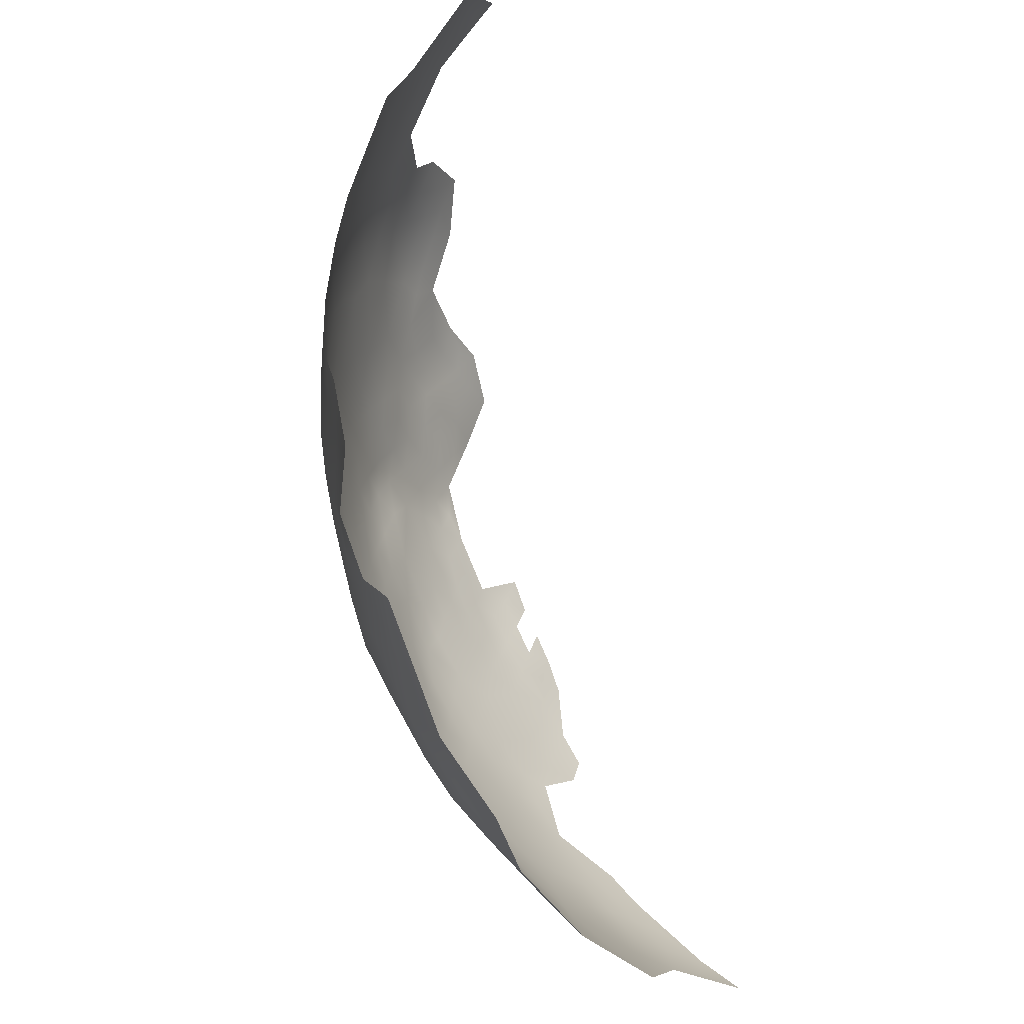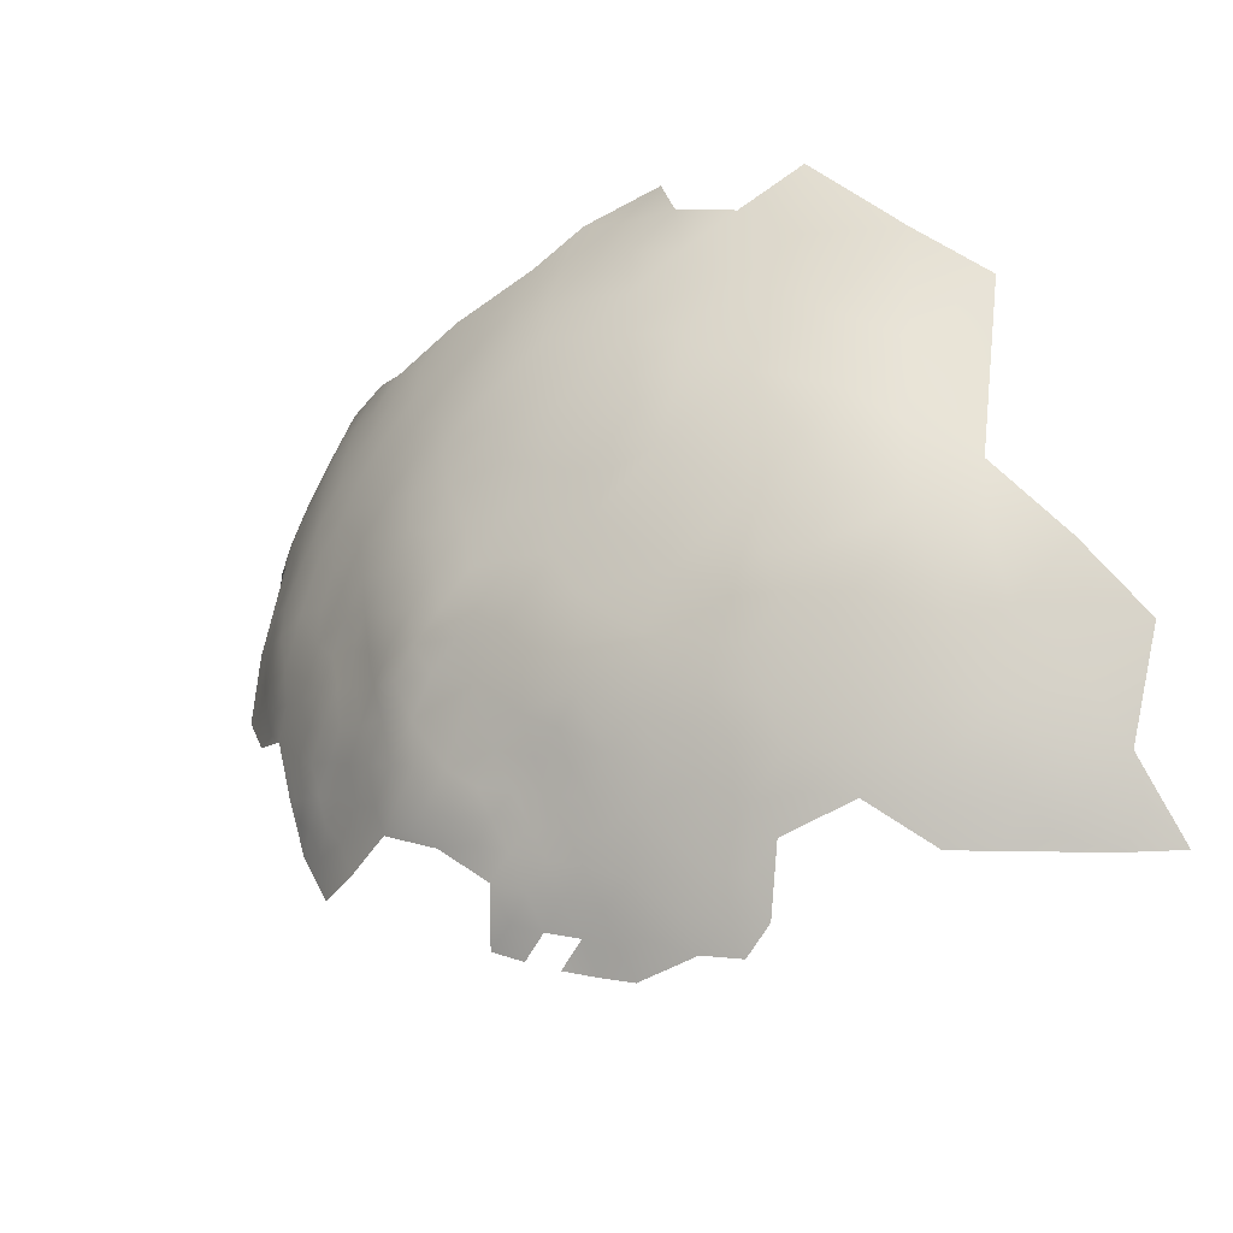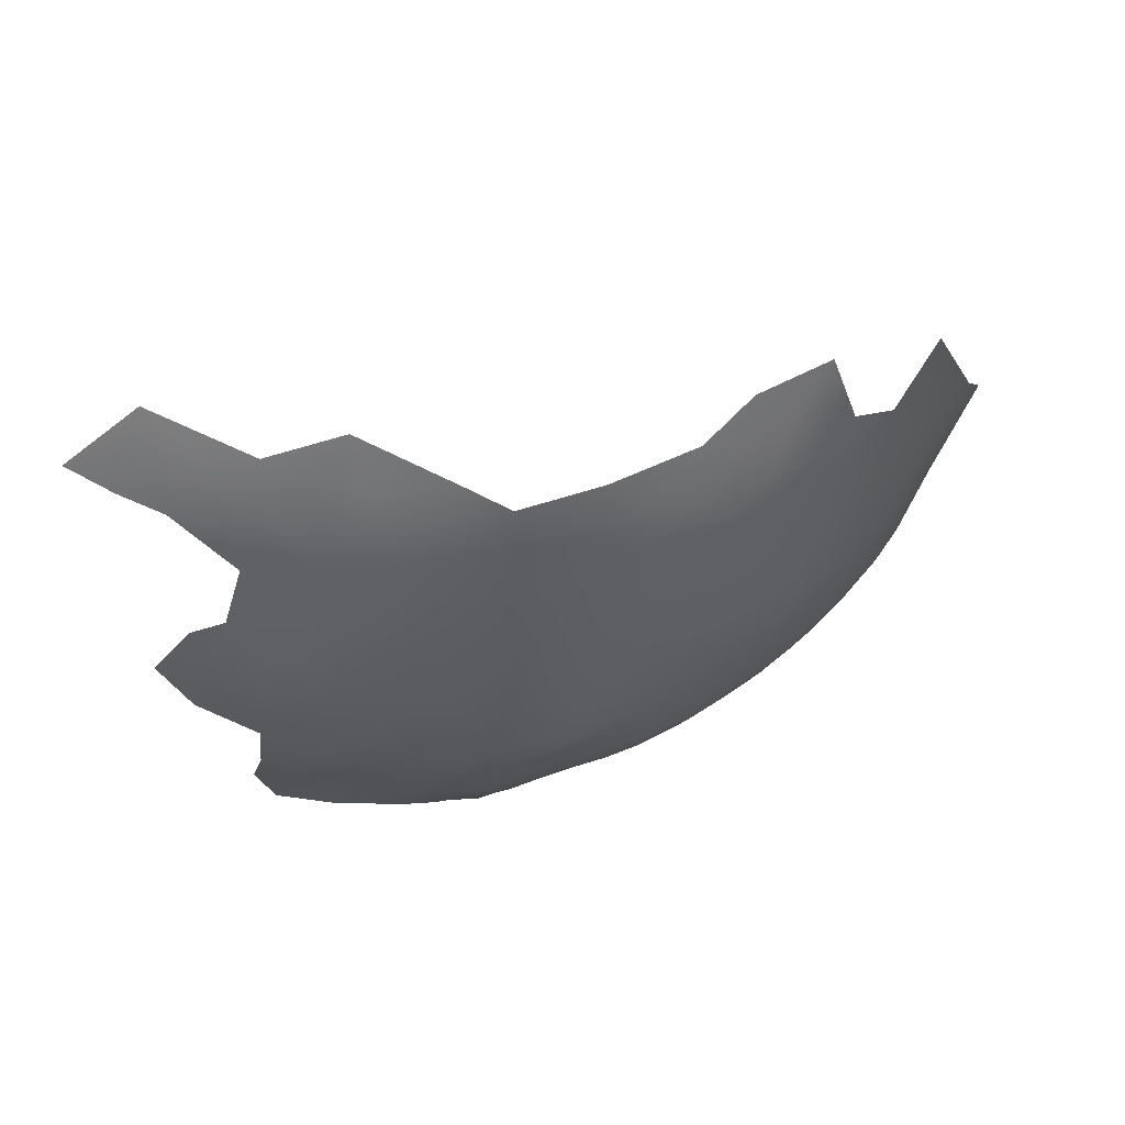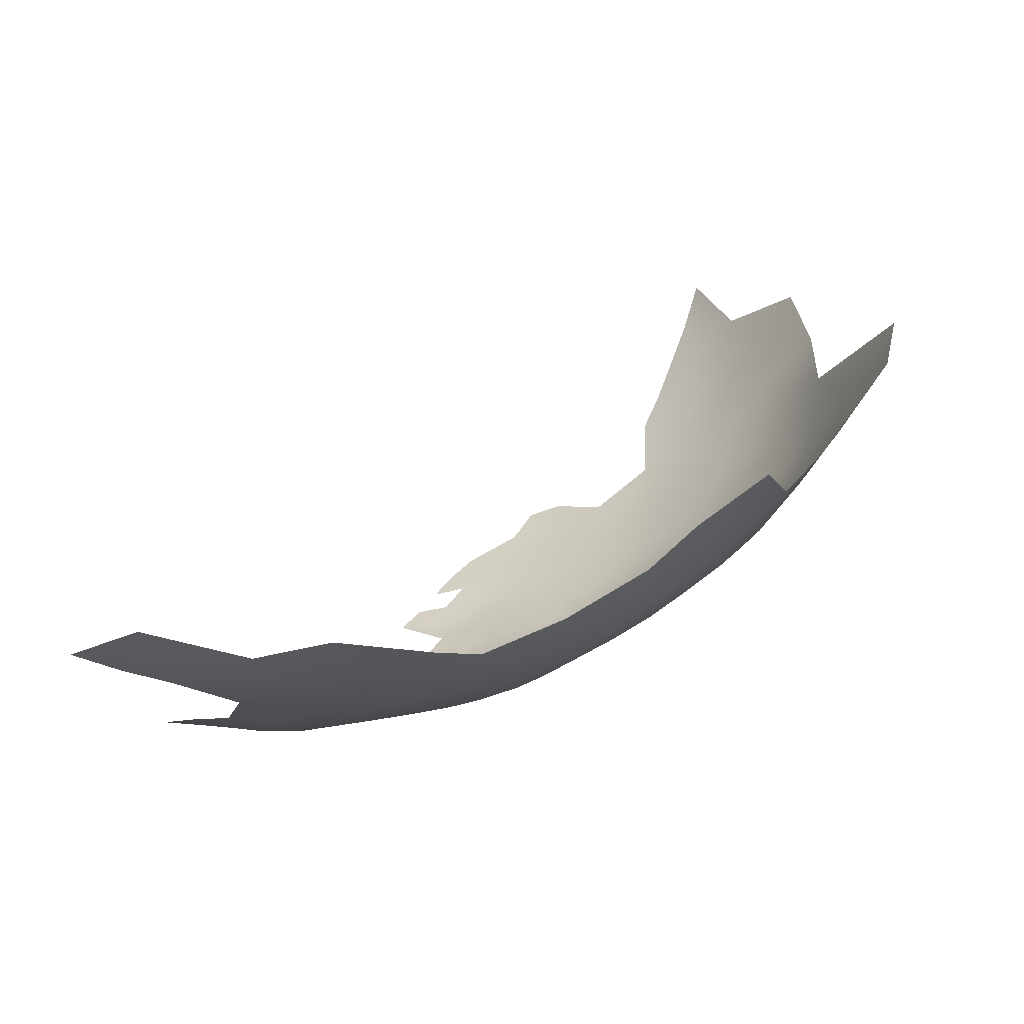
<metadata>
{"format":"obj","ext":"obj","renderer":"f3d","projection":"perspective","resolution":1024,"background":"white","views":[{"elev":50.0,"azim":-97.3,"up":"+Z"},{"elev":-47.3,"azim":-145.2,"up":"+Z"},{"elev":46.1,"azim":150.0,"up":"+Z"},{"elev":74.8,"azim":146.5,"up":"+Z"}]}
</metadata>
<code>
v 562.8 -108.3 -13.85
v 563.2 -110.8 -17.29
v 562.9 -113.2 -20.44
v 559.8 -111.8 -19.15
v 559.3 -114 -22.16
v 559.4 -116.4 -24.93
v 558.3 -119.4 -28.27
v 562.3 -117.8 -26.25
v 562.2 -120.9 -29.22
v 555 -115.6 -24.22
v 562.6 -115.5 -23.41
v 555.7 -112 -19.93
v 551.5 -110.9 -18.32
v 565.7 -119.3 -27.4
v 565.6 -122.3 -29.99
v 562.6 -123.5 -31.88
v 559 -123.6 -32.58
v 565.6 -125.1 -32.74
v 569.1 -123.9 -31.08
v 555.2 -122.7 -32.08
v 555 -125.5 -34.86
v 551.4 -124.1 -33.34
v 551.5 -120.4 -29.54
v 547.7 -122.4 -31.25
v 547.6 -125.8 -34.49
v 543.9 -121.5 -29.51
v 551.1 -127.1 -36.06
v 540 -119.9 -27.22
v 544.5 -118.7 -26.89
v 536 -119.2 -25.18
v 540 -117.1 -24.07
v 531.8 -121.4 -26.06
v 531.2 -124.7 -29.15
v 527.5 -123.9 -26.77
v 527.4 -127.5 -30.07
v 523.7 -126.7 -27.52
v 522.4 -123.5 -23.41
v 527.3 -120.3 -22.84
v 531.7 -118.1 -22.32
v 535.7 -122.2 -28.5
v 535.9 -116.1 -21.48
v 531.3 -128.3 -32.4
v 527.3 -130.8 -32.78
v 532.1 -115.4 -18.83
v 535.9 -113.3 -17.56
v 540 -114 -20.14
v 522.3 -133.2 -31.99
v 518.3 -137.3 -32.69
v 518.6 -133 -29.6
v 523.1 -130 -29.92
v 519.1 -129 -26.64
v 562.1 -125.9 -34.45
v 523.2 -119.5 -19.14
v 517.8 -120.5 -16.14
v 522.4 -116.3 -14.14
v 527.4 -116.5 -17.84
v 539.9 -111.1 -16.11
v 543.9 -111.9 -18.49
v 543.9 -114.9 -22.38
v 565.6 -116.7 -24.38
v 543.6 -109.1 -14.42
v 547.6 -110 -16.73
v 547.6 -113 -20.54
v 548.1 -116.3 -24.54
v 551.2 -114.1 -22.32
v 514.8 -127.5 -21.44
v 514 -132.9 -26.15
v 513.6 -141.2 -31.94
v 515 -136.2 -29.55
v 551.3 -108.3 -14.64
v 539.7 -108.3 -11.88
v 535.7 -110.4 -13.42
v 569.1 -121.1 -28.42
v 548.4 -107.3 -12.58
v 531.7 -112.7 -14.84
v 527.2 -112.7 -12.43
v 531.3 -109.6 -9.739
v 535.8 -107.9 -9.246
v 535.2 -105.5 -3.514
v 538.9 -106.4 -7.874
v 543.8 -105.8 -7.944
v 523 -111.9 -7.096
v 517.6 -116.7 -10.26
v 511.2 -121.1 -10.57
v 515.9 -114.6 -2.814
v 569 -118.1 -25.62
v 569.2 -115.6 -22.55
v 572.3 -122.6 -29.3
v 559.5 -109.7 -16.49
v 556.5 -108.1 -14.71
v 508.2 -128.9 -16.4
v 512.7 -124.3 -15.92
v 572.1 -119.9 -26.69
v 566.1 -114.5 -21.55
v 572.4 -116.9 -23.74
v 575.7 -121.7 -27.13
v 569.7 -113.3 -19.62
v 572.5 -114.7 -20.37
v 520.8 -109.8 0.7705
v 566.9 -109.9 -15.1
v 566.6 -112.2 -18.57
v 570.1 -111.5 -16.93
v 572.9 -110 -14.12
v 573.6 -112.7 -17.93
v 525.2 -106 5.3
v 518.7 -108.3 10.23
v 561.4 -106.2 -10.06
v 558.7 -104.9 -7.599
v 559.2 -103.4 -4.186
v 553.8 -104.4 -6.405
v 555.5 -102.4 -1.736
v 559.5 -101.8 -0.156
v 563.7 -102.9 -2.475
v 562.9 -104.5 -6.115
v 550.3 -102 0.0713
v 554.9 -100.9 2.922
v 555 -106.1 -11.01
v 547.2 -100.9 3.618
v 542.2 -101.2 4.257
v 546.9 -99.99 6.717
v 550.7 -100.3 5.146
v 567.6 -104.1 -4.368
v 554.6 -99.54 7.74
v 559.2 -100.4 4.801
v 549.6 -99.08 10.15
v 554.2 -98.46 13.07
v 549.4 -98.23 15.85
v 553.5 -97.81 18.97
v 558.9 -98.14 16.36
v 558.8 -99.02 10.61
v 557.8 -97.54 21.74
v 553.3 -97.34 24.23
v 557.7 -97.27 27.15
v 562.2 -97.66 24.71
v 562 -97.81 30.35
v 566.6 -98.34 27.66
v 566.7 -98.3 22.15
v 566.2 -98.66 17.38
v 562.1 -97.93 20.11
v 571.2 -99.21 24.86
v 571.1 -99.33 19.69
v 571 -99.77 14.94
v 575.5 -100.4 22.23
v 575.3 -100.7 17.31
v 552.8 -97.37 30.19
v 557.1 -97.66 33.39
v 548.3 -97.51 27.4
v 566.6 -98.68 33.19
v 561.7 -98.31 35.63
v 566.2 -99.22 39.13
v 571.2 -99.62 35.38
v 571.3 -99.32 30.29
v 575.6 -100.5 33.02
v 575.8 -100.3 27.52
v 579.9 -101.7 30.64
v 579.8 -102.1 36.09
v 584 -103.4 33.47
v 584.1 -103.1 28.08
v 579.9 -101.6 25.26
v 575.4 -101 38.66
v 579.4 -102.9 42.02
v 583.9 -104.1 38.67
v 587.4 -106.3 42
v 571.4 -100.5 10.19
v 566 -99.39 12.3
v 578.9 -101.7 20.33
v 588.1 -105.5 36.68
v 592.3 -107.5 34.43
v 588.2 -105 30.94
v 588.2 -104.8 25.64
v 592.1 -106.8 28.51
v 592 -106.7 23.25
v 595.5 -108.9 26.4
v 595.6 -108.8 21.39
v 598.7 -110.9 24.28
v 598.8 -111 19.6
v 598.4 -110.9 28.77
v 595.5 -109.2 31.15
v 601.7 -113.5 17.46
v 601.5 -114.1 13.35
v 601 -114.8 10.15
v 598.7 -112.5 10.92
v 598.8 -111.5 15.05
v 604.1 -115.7 15.91
v 604.2 -116.7 11.64
v 604 -115.1 19.69
v 604.2 -114.8 24.3
v 607.4 -117.8 18.06
v 601.4 -112.9 21.79
v 601.1 -112.5 26.26
v 598.7 -113.7 6.985
v 596 -111.4 9.058
v 595.2 -109.7 12.18
v 593.1 -110.3 6.648
v 595.9 -109.2 17.37
v 591.4 -107.2 16.45
v 583.3 -103 22.03
v 587.6 -105 20.44
v 579.7 -102.4 15.59
v 579.3 -102.9 10.58
v 579.4 -103.8 6.178
v 575.8 -102.1 8.094
v 575.6 -101.2 12.6
v 579.7 -105.2 1.964
v 576.3 -103.2 3.552
v 572.3 -101.6 5.705
v 599.2 -111.8 33.24
v 596.3 -110 35.09
v 568.5 -100.4 7.78
v 572.6 -102.7 1.359
v 568.6 -101.3 3.356
v 596.1 -110.7 39.93
v 591.8 -108.7 42.16
v 595.8 -112.1 46.01
v 599.7 -112.5 37.63
v 604.1 -116.2 39.33
v 603.8 -117.6 44.57
v 607.6 -119.6 40.96
v 600.5 -115.8 46.87
v 611 -123.4 43.05
v 606.8 -120.2 44.93
v 603.9 -119.7 50.26
v 599.8 -114 42.96
v 587.5 -105.9 13.62
v 588.3 -107 9.779
v 556 -98.65 39.83
v 564.2 -100.2 6.277
v 579.6 -106.4 -2.01
v 588.2 -108.4 48.55
v 564.5 -101.6 1.119
v 568.7 -102.6 -1.104
v 548.7 -97.72 21.67
v 543.7 -98.41 19.07
v 543.3 -98.1 25.18
v 538.5 -99.05 22.39
v 537.8 -98.78 28.41
v 543.1 -97.99 31.91
v 543.7 -98.93 13.49
v 539.2 -99.93 10.63
v 538.3 -99.42 16.24
v 547.7 -97.92 33.57
v 551.5 -98.23 37.16
v 543.7 -99.55 9.33
v 567 -106.4 -8.86
v 579.3 -107.7 -5.84
v 582.9 -108.6 -3.814
v 583 -110.3 -7.66
v 586.3 -109.3 -1.697
v 586.3 -111.1 -5.285
v 582.8 -107.4 0.032
v 589.3 -111.7 -2.823
v 589.4 -113.6 -6.325
v 590.5 -115.7 -10.12
v 586.7 -113 -9.069
v 592.4 -114 -4.067
v 592.6 -115.7 -7.105
v 589.2 -110 0.7398
v 589.1 -108.6 4.603
v 585.7 -107.8 2.395
v 585.7 -106.6 6.037
v 592 -110.8 2.684
v 582.3 -105.7 4.393
v 592.4 -112.3 -0.7299
v 595.1 -113.2 1.929
v 595.3 -114.8 -2.174
v 598.3 -115.9 0.1195
v 582.5 -104.7 8.391
v 583.1 -104.2 12.46
v 585.4 -104.7 16.09
v 579.6 -109.7 -9.946
v 595.5 -116.4 -5.074
v 595 -117.8 -8.13
v 598.3 -118.9 -5.55
v 595.6 -120 -11.97
v 576.1 -105.4 -4.176
v 576.3 -104.3 -0.2616
v 572.7 -103.8 -2.602
v 597.4 -117 -3.025
v 549.8 -99.15 43.21
v 583.5 -112.5 -11.46
v 586.6 -114.8 -12.11
v 575.3 -107.4 -8.403
v 532.4 -100.6 21.72
v 545.2 -98.77 39.27
v 540.4 -99.61 43.29
v 589.9 -117.1 -13.76
v 532.8 -102.2 9.468
v 525.6 -103.7 15.57
v 571.7 -105.6 -5.594
v 576.5 -109.6 -12.14
v 576.8 -112.1 -15.62
v 577.1 -114.7 -18.62
v 579.9 -111.6 -13.46
v 579.4 -113.3 -16.08
v 583.1 -113.7 -14.51
v 529.7 -105.4 1.243
v 524.9 -107.9 -0.3582
v 529 -107.6 -3.715
v 538 -98.38 35.58
v 516.5 -106.3 24.2
v 510.5 -111.3 17.29
v 531.7 -100.1 32.18
v 526.3 -102.4 26.25
v 524.9 -102.3 37.29
f 265 278 271
f 293 294 291
f 292 291 294
f 271 278 273
f 271 273 272
f 16 15 18
f 257 251 248
f 254 281 280
f 9 15 16
f 60 8 11
f 73 15 14
f 18 52 16
f 8 7 6
f 251 263 255
f 251 255 252
f 272 256 271
f 17 16 52
f 8 9 7
f 261 264 263
f 251 249 248
f 251 252 249
f 104 291 292
f 193 182 192
f 18 15 19
f 255 265 271
f 255 271 256
f 11 8 6
f 11 6 5
f 267 262 201
f 253 281 254
f 182 180 181
f 182 181 191
f 94 60 11
f 94 11 3
f 88 93 96
f 14 15 9
f 14 9 8
f 276 205 204
f 281 253 286
f 86 87 95
f 184 180 179
f 101 102 97
f 5 3 11
f 5 4 3
f 294 293 295
f 86 95 93
f 266 278 265
f 101 100 102
f 73 93 88
f 86 73 14
f 86 93 73
f 87 98 95
f 87 97 98
f 183 182 193
f 183 180 182
f 2 100 101
f 2 1 100
f 244 107 114
f 263 265 255
f 185 181 180
f 184 185 180
f 2 89 1
f 2 3 4
f 2 4 89
f 101 94 3
f 101 3 2
f 104 103 291
f 17 21 20
f 258 259 260
f 256 252 255
f 22 20 21
f 22 23 20
f 186 184 179
f 258 261 257
f 258 194 261
f 87 60 94
f 87 86 60
f 257 261 263
f 257 263 251
f 228 276 204
f 277 276 275
f 60 14 8
f 60 86 14
f 267 200 268
f 179 189 186
f 10 5 6
f 250 248 246
f 264 265 263
f 264 266 265
f 176 195 174
f 27 22 21
f 281 295 280
f 228 245 275
f 228 275 276
f 94 97 87
f 94 101 97
f 24 23 22
f 228 250 246
f 254 249 252
f 293 280 295
f 246 245 228
f 246 248 249
f 246 249 247
f 104 102 103
f 25 22 27
f 25 24 22
f 192 182 191
f 186 188 184
f 200 202 203
f 204 250 228
f 204 201 262
f 204 205 201
f 282 275 245
f 29 26 28
f 210 277 231
f 200 267 201
f 200 201 202
f 211 206 210
f 97 102 104
f 97 104 98
f 276 277 210
f 63 58 62
f 187 186 189
f 205 276 210
f 262 260 259
f 176 189 179
f 253 252 256
f 253 254 252
f 70 62 74
f 259 258 257
f 179 180 183
f 70 13 62
f 113 114 109
f 113 109 112
f 189 175 190
f 189 190 187
f 177 190 175
f 114 122 244
f 114 113 122
f 31 29 28
f 118 120 121
f 123 116 121
f 199 268 200
f 199 200 203
f 43 35 42
f 176 179 183
f 63 62 13
f 259 248 250
f 259 257 248
f 144 199 203
f 208 178 168
f 98 104 292
f 59 46 58
f 59 58 63
f 30 31 28
f 110 109 108
f 110 111 109
f 209 164 206
f 209 206 211
f 289 277 275
f 177 175 173
f 111 112 109
f 61 74 62
f 32 30 40
f 267 260 262
f 178 177 173
f 71 61 57
f 40 30 28
f 114 107 108
f 114 108 109
f 33 32 40
f 175 189 176
f 175 176 174
f 138 142 165
f 12 5 10
f 12 4 5
f 61 58 57
f 61 62 58
f 270 290 282
f 46 41 45
f 173 175 174
f 173 174 172
f 282 289 275
f 31 30 41
f 207 177 178
f 207 178 208
f 171 173 172
f 171 172 170
f 36 35 50
f 72 71 57
f 46 57 58
f 46 45 57
f 290 291 103
f 178 173 171
f 144 166 199
f 144 143 166
f 141 143 144
f 270 282 245
f 144 142 141
f 195 176 183
f 34 32 33
f 132 131 128
f 247 249 254
f 247 254 280
f 34 35 36
f 46 59 31
f 46 31 41
f 121 116 115
f 121 115 118
f 44 41 39
f 44 45 41
f 205 202 201
f 72 57 45
f 247 245 246
f 247 270 245
f 211 210 231
f 211 231 230
f 290 270 293
f 290 293 291
f 39 41 30
f 39 30 32
f 120 118 119
f 120 119 243
f 165 142 164
f 165 164 209
f 75 72 45
f 75 45 44
f 50 35 43
f 35 33 42
f 35 34 33
f 262 250 204
f 262 259 250
f 205 210 206
f 205 206 202
f 129 130 126
f 125 121 120
f 125 123 121
f 232 132 128
f 137 140 141
f 77 75 76
f 110 108 117
f 123 124 116
f 141 142 138
f 141 138 137
f 159 197 166
f 77 78 72
f 77 72 75
f 49 50 47
f 37 34 36
f 227 209 211
f 129 131 139
f 169 171 170
f 167 169 157
f 140 143 141
f 155 156 157
f 126 130 123
f 126 123 125
f 157 158 155
f 168 169 167
f 158 169 170
f 158 157 169
f 258 260 225
f 131 134 139
f 133 134 131
f 133 131 132
f 137 138 139
f 270 280 293
f 270 247 280
f 51 50 49
f 51 36 50
f 47 50 43
f 34 37 38
f 168 178 171
f 168 171 169
f 164 202 206
f 134 137 139
f 79 80 78
f 155 159 154
f 155 158 159
f 59 64 29
f 59 29 31
f 128 131 129
f 227 211 230
f 164 203 202
f 135 148 136
f 156 155 153
f 158 197 159
f 230 113 112
f 78 71 72
f 218 221 220
f 127 126 125
f 153 155 154
f 153 154 152
f 111 115 116
f 154 143 140
f 154 140 152
f 63 64 59
f 63 65 64
f 136 152 140
f 117 90 70
f 148 152 136
f 215 207 208
f 215 208 212
f 80 81 71
f 80 71 78
f 217 221 218
f 217 218 216
f 113 230 231
f 113 231 122
f 151 153 152
f 151 152 148
f 135 136 134
f 135 134 133
f 195 183 193
f 149 135 146
f 149 148 135
f 53 38 37
f 61 71 81
f 61 81 74
f 147 132 232
f 48 49 47
f 38 39 32
f 38 32 34
f 65 12 10
f 160 153 151
f 160 156 153
f 136 137 134
f 136 140 137
f 238 243 239
f 217 223 219
f 55 56 53
f 143 159 166
f 143 154 159
f 142 203 164
f 142 144 203
f 233 238 240
f 145 132 147
f 145 133 132
f 54 55 53
f 240 238 239
f 222 217 219
f 277 289 122
f 277 122 231
f 112 111 116
f 112 116 124
f 219 223 214
f 150 148 149
f 150 151 148
f 225 194 258
f 222 221 217
f 68 69 48
f 214 223 212
f 214 212 213
f 244 122 289
f 162 167 157
f 162 157 156
f 69 67 49
f 69 49 48
f 161 162 156
f 161 156 160
f 163 167 162
f 232 128 127
f 56 38 53
f 67 51 49
f 13 12 65
f 13 65 63
f 196 195 193
f 224 268 269
f 236 234 235
f 267 225 260
f 239 243 119
f 146 133 145
f 146 135 133
f 266 273 278
f 234 147 232
f 234 232 233
f 172 198 170
f 197 170 198
f 197 158 170
f 297 105 296
f 297 296 298
f 236 299 237
f 130 124 123
f 223 215 212
f 128 126 127
f 128 129 126
f 193 192 194
f 223 217 216
f 223 216 215
f 229 213 163
f 196 224 269
f 17 9 16
f 83 55 54
f 272 253 256
f 194 264 261
f 96 93 95
f 174 195 196
f 100 103 102
f 241 145 147
f 12 89 4
f 198 196 269
f 199 269 268
f 90 13 70
f 226 149 146
f 235 234 233
f 235 233 240
f 237 234 236
f 66 51 67
f 233 127 238
f 233 232 127
f 56 44 39
f 56 39 38
f 10 6 7
f 274 272 273
f 279 226 242
f 242 226 146
f 296 79 298
f 21 17 52
f 284 279 242
f 56 75 44
f 90 1 89
f 191 266 264
f 188 185 184
f 99 105 297
f 243 125 120
f 207 190 177
f 292 95 98
f 194 192 191
f 194 191 264
f 172 174 196
f 172 196 198
f 268 225 267
f 268 224 225
f 90 89 12
f 90 12 13
f 292 294 295
f 244 1 107
f 227 165 209
f 230 124 227
f 230 112 124
f 26 24 25
f 253 274 286
f 253 272 274
f 237 241 147
f 237 147 234
f 238 125 243
f 238 127 125
f 7 9 17
f 7 17 20
f 187 188 186
f 295 281 286
f 117 108 107
f 76 75 56
f 76 56 55
f 196 225 224
f 242 145 241
f 242 146 145
f 29 24 26
f 282 290 103
f 185 191 181
f 284 242 241
f 110 115 111
f 117 70 74
f 197 198 269
f 51 37 36
f 23 7 20
f 90 117 107
f 90 107 1
f 92 66 91
f 77 79 78
f 77 298 79
f 82 76 55
f 82 55 83
f 302 299 236
f 40 28 26
f 227 124 130
f 197 199 166
f 197 269 199
f 212 208 168
f 64 65 10
f 42 33 40
f 85 82 83
f 244 100 1
f 129 139 138
f 84 54 92
f 84 83 54
f 99 82 85
f 229 214 213
f 283 235 240
f 165 227 130
f 213 167 163
f 216 207 215
f 297 82 99
f 287 240 239
f 150 160 151
f 236 235 283
f 279 284 285
f 284 241 237
f 213 212 168
f 213 168 167
f 129 165 130
f 129 138 165
f 82 297 298
f 82 77 76
f 82 298 77
f 119 118 115
f 163 162 161
f 287 296 105
f 79 81 80
f 284 299 285
f 284 237 299
f 68 67 69
f 84 92 91
f 226 150 149
f 54 53 37
f 106 105 99
f 222 220 221
f 288 287 105
f 288 105 106
f 303 304 302
f 84 85 83
f 48 47 43
f 66 37 51
f 302 236 283
f 302 283 303
f 303 283 288
f 287 239 119
f 283 240 287
f 283 287 288
f 222 219 214
f 91 66 67
f 66 92 54
f 66 54 37
f 229 163 161
f 300 106 301
f 300 303 288
f 300 288 106
f 106 99 85
f 300 304 303
f 301 106 85
f 29 23 24
f 64 23 29
f 23 10 7
f 23 64 10
f 282 244 289
f 244 103 100
f 282 103 244
f 74 110 117
f 81 110 74
f 287 79 296
f 81 115 110
f 81 119 115
f 79 119 81
f 119 79 287
f 225 193 194
f 225 196 193

</code>
